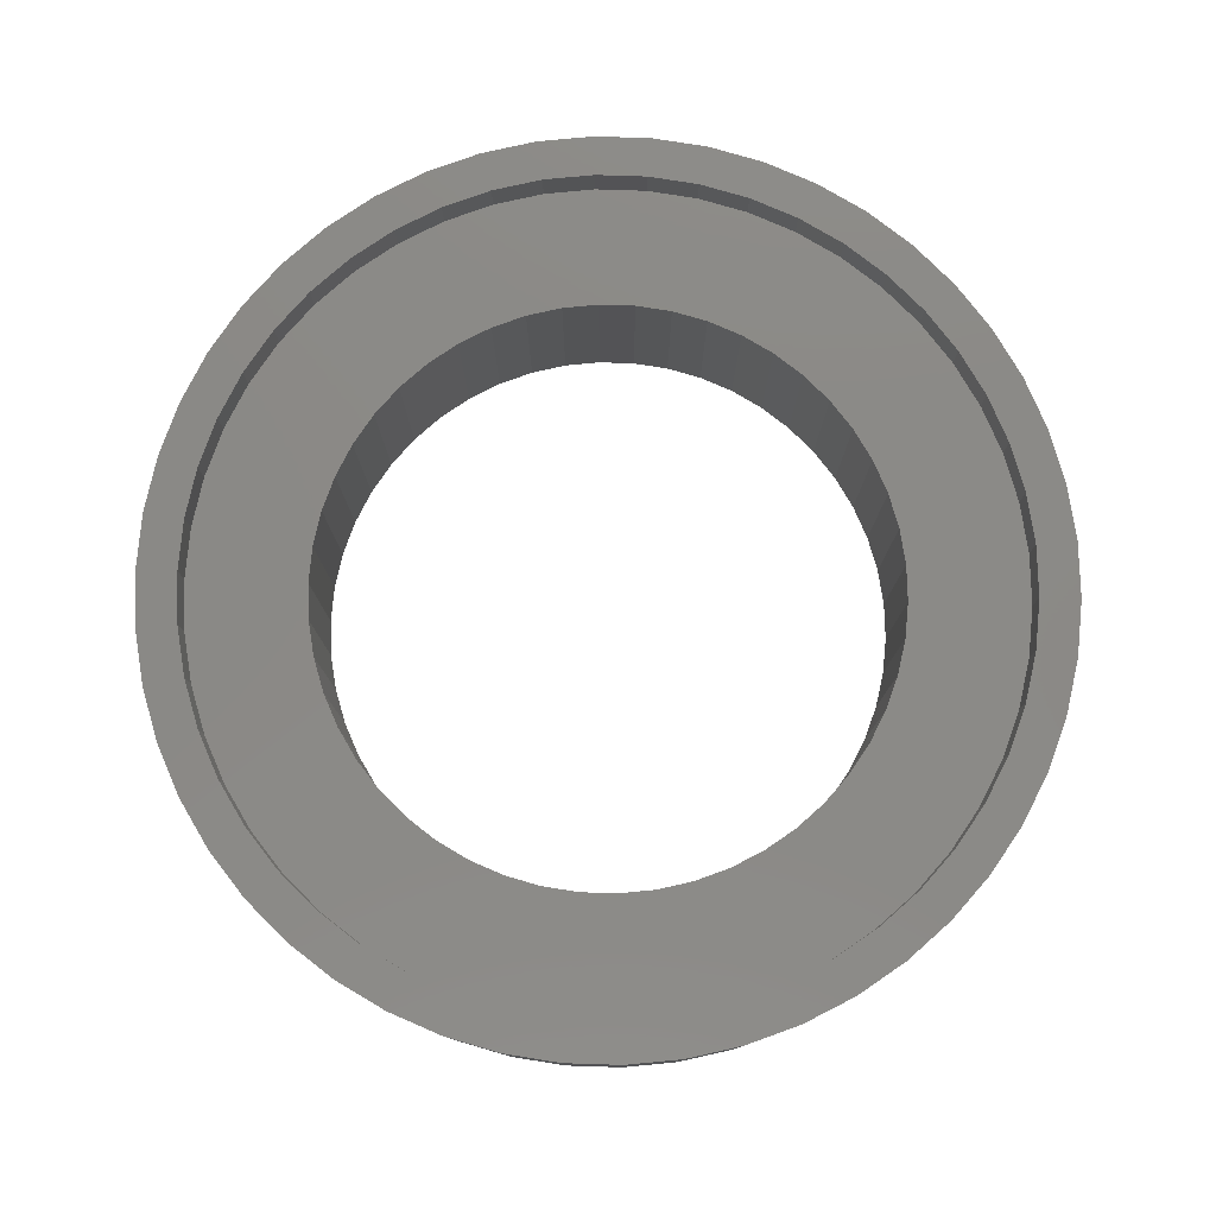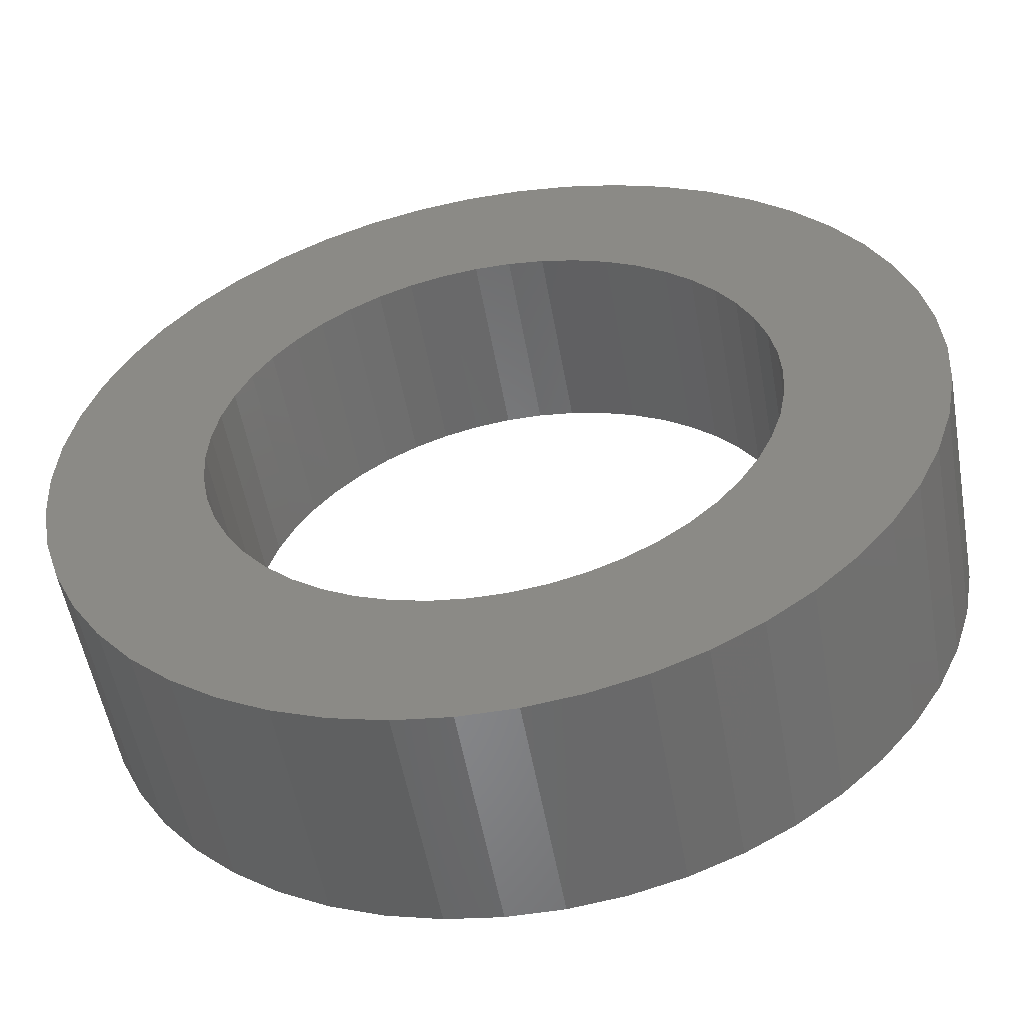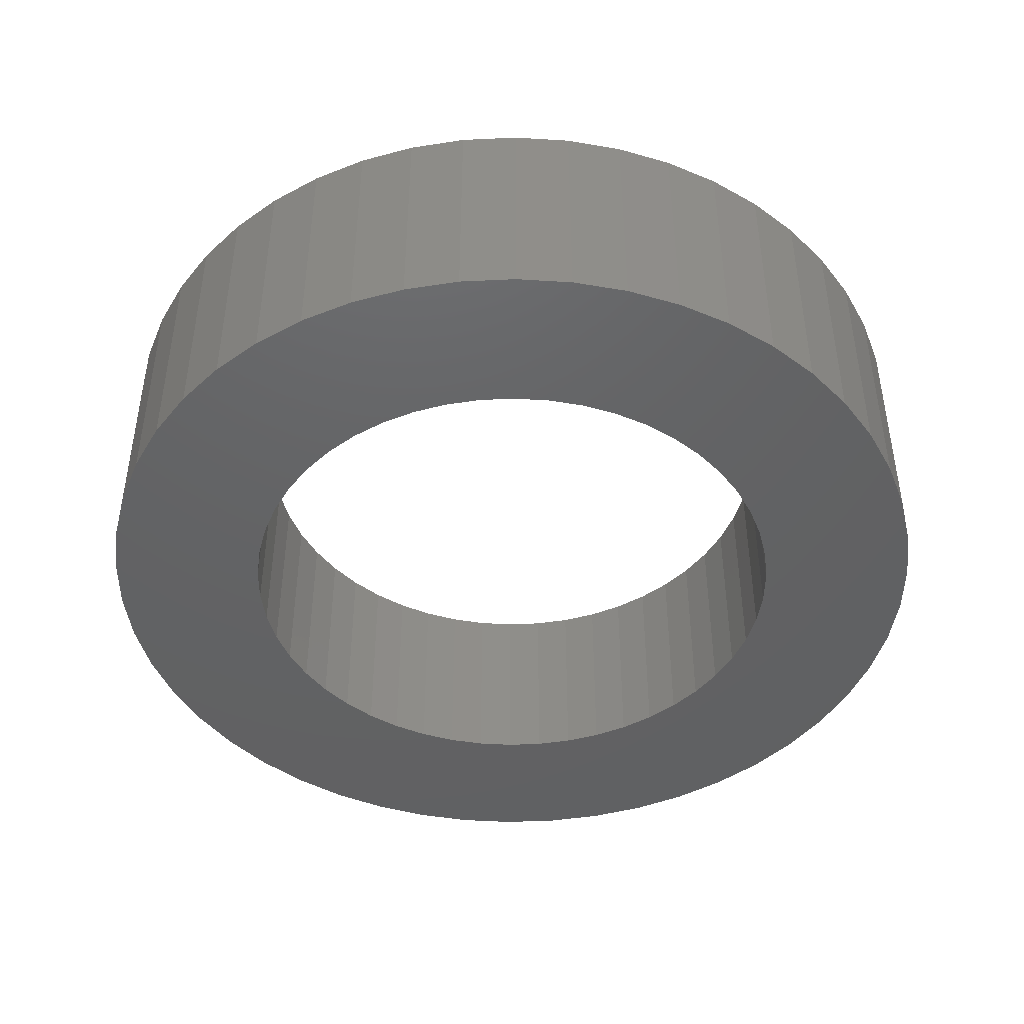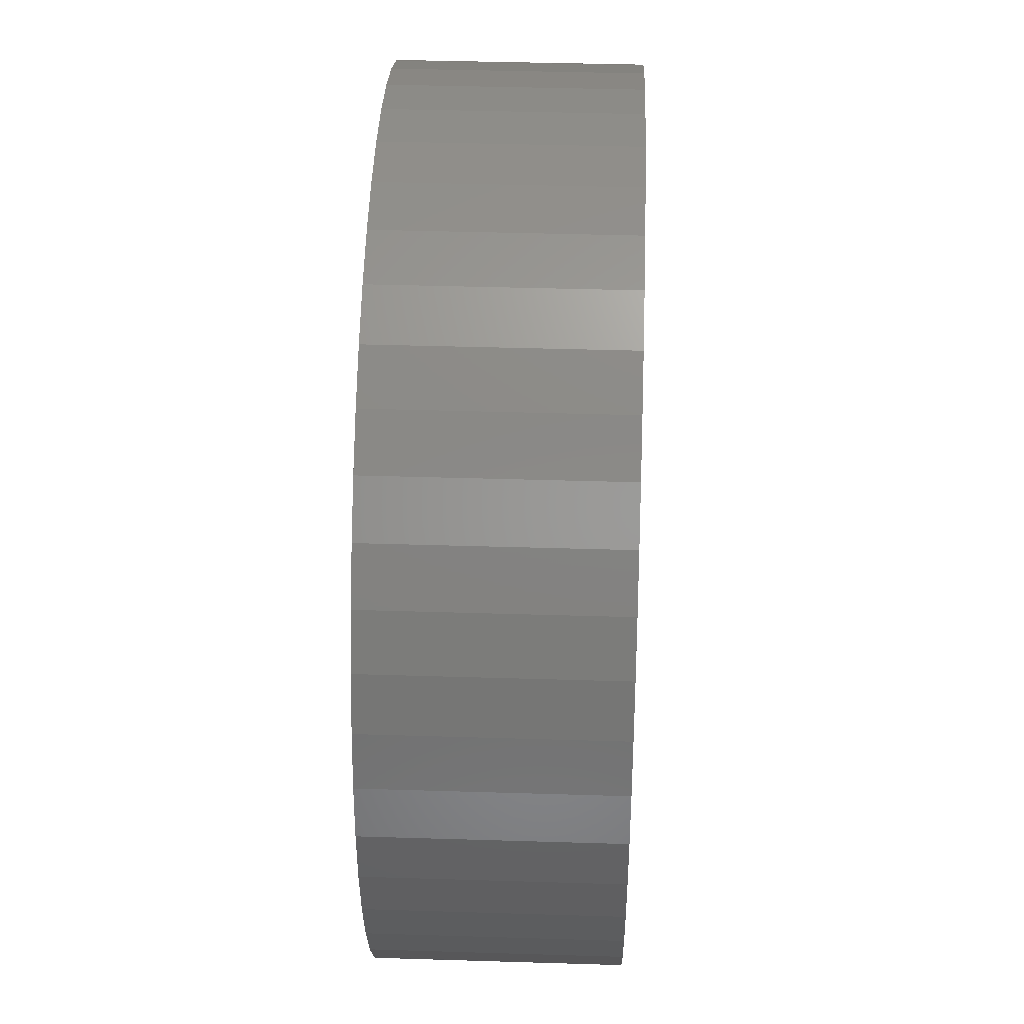
<metadata>
{"format":"stl","ext":"stl","renderer":"f3d","projection":"perspective","resolution":1024,"background":"white","views":[{"elev":79.1,"azim":124.2,"up":"+Z"},{"elev":-54.0,"azim":-169.9,"up":"+Y"},{"elev":-44.7,"azim":-162.5,"up":"+Z"},{"elev":39.7,"azim":92.2,"up":"+Y"}]}
</metadata>
<code>
# stl→obj: 300 verts, 600 faces
v 14.5 0 -6
v 14.39 1.817 4
v 14.39 1.817 -6
v 14.5 0 4
v -14.5 0 4
v -14.39 1.817 -6
v -14.39 1.817 4
v -14.5 0 -6
v -0.9105 14.47 -6
v 0.9105 14.47 4
v -0.9105 14.47 4
v 0.9105 14.47 -6
v 0.9105 -14.47 -6
v -0.9105 -14.47 4
v 0.9105 -14.47 4
v -0.9105 -14.47 -6
v 9.243 11.17 -6
v 10.57 9.926 4
v 9.243 11.17 4
v 10.57 9.926 -6
v -10.57 9.926 -6
v -9.243 11.17 4
v -10.57 9.926 4
v -9.243 11.17 -6
v -6.174 13.12 -6
v -4.481 13.79 4
v -6.174 13.12 4
v -4.481 13.79 -6
v 13.48 5.338 -6
v 12.71 6.985 4
v 12.71 6.985 -6
v 13.48 5.338 4
v 14.04 3.606 4
v 14.04 3.606 -6
v 4.481 13.79 -6
v 6.174 13.12 4
v 4.481 13.79 4
v 6.174 13.12 -6
v 2.717 14.24 -6
v 2.717 14.24 4
v 7.769 12.24 4
v 7.769 12.24 -6
v -13.48 5.338 4
v -12.71 6.985 -6
v -12.71 6.985 4
v -13.48 5.338 -6
v -14.04 3.606 4
v -14.04 3.606 -6
v -2.717 14.24 -6
v -2.717 14.24 4
v 2.717 -14.24 -6
v 2.717 -14.24 4
v 11.73 8.523 -6
v 11.73 8.523 4
v -11.73 8.523 -6
v -11.73 8.523 4
v 20.5 0 6
v 22.5 0 6
v 22.32 2.82 6
v 20.34 2.569 6
v 21.79 5.596 6
v 22.32 -2.82 6
v 19.86 5.098 6
v 20.92 8.283 6
v 20.34 -2.569 6
v 21.79 -5.596 6
v 19.06 7.547 6
v 19.72 10.84 6
v 17.96 9.876 6
v 18.2 13.23 6
v 16.58 12.05 6
v 16.4 15.4 6
v 14.94 14.03 6
v 14.34 17.34 6
v 13.07 15.8 6
v 12.06 19 6
v 10.98 17.31 6
v 9.58 20.36 6
v 8.728 18.55 6
v 6.953 21.4 6
v 6.335 19.5 6
v 4.216 22.1 6
v 3.841 20.14 6
v 1.413 22.46 6
v 1.287 20.46 6
v -1.287 20.46 6
v -1.413 22.46 6
v -3.841 20.14 6
v -4.216 22.1 6
v -6.335 19.5 6
v -6.953 21.4 6
v -8.728 18.55 6
v -9.58 20.36 6
v -10.98 17.31 6
v -12.06 19 6
v -13.07 15.8 6
v -14.34 17.34 6
v -14.94 14.03 6
v -16.4 15.4 6
v -16.58 12.05 6
v -18.2 13.23 6
v -17.96 9.876 6
v -19.72 10.84 6
v -19.06 7.547 6
v -20.92 8.283 6
v -19.86 5.098 6
v -21.79 5.596 6
v -20.34 2.569 6
v 19.86 -5.098 6
v 20.92 -8.283 6
v 19.06 -7.547 6
v 19.72 -10.84 6
v 17.96 -9.876 6
v 18.2 -13.23 6
v 16.58 -12.05 6
v 16.4 -15.4 6
v 14.94 -14.03 6
v 14.34 -17.34 6
v 13.07 -15.8 6
v 12.06 -19 6
v 10.98 -17.31 6
v 9.58 -20.36 6
v 8.728 -18.55 6
v 6.953 -21.4 6
v 6.335 -19.5 6
v 4.216 -22.1 6
v 3.841 -20.14 6
v 1.413 -22.46 6
v 1.287 -20.46 6
v -1.287 -20.46 6
v -1.413 -22.46 6
v -3.841 -20.14 6
v -4.216 -22.1 6
v -6.335 -19.5 6
v -6.953 -21.4 6
v -8.728 -18.55 6
v -9.58 -20.36 6
v -10.98 -17.31 6
v -12.06 -19 6
v -13.07 -15.8 6
v -14.34 -17.34 6
v -14.94 -14.03 6
v -16.4 -15.4 6
v -16.58 -12.05 6
v -18.2 -13.23 6
v -17.96 -9.876 6
v -19.72 -10.84 6
v -19.06 -7.547 6
v -20.92 -8.283 6
v -19.86 -5.098 6
v -21.79 -5.596 6
v -20.34 -2.569 6
v -22.32 -2.82 6
v -20.5 0 6
v -22.32 2.82 6
v -22.5 0 6
v -7.769 12.24 -6
v -7.769 12.24 4
v 14.39 -1.817 -6
v 14.39 -1.817 4
v 14.04 -3.606 -6
v 14.04 -3.606 4
v -9.243 -11.17 -6
v -10.57 -9.926 4
v -9.243 -11.17 4
v -10.57 -9.926 -6
v -12.71 -6.985 4
v -13.48 -5.338 -6
v -13.48 -5.338 4
v -12.71 -6.985 -6
v -11.73 -8.523 4
v -11.73 -8.523 -6
v 22.5 0 -6
v 22.32 -2.82 -6
v 21.79 -5.596 -6
v 22.32 2.82 -6
v 20.92 -8.283 -6
v 13.48 -5.338 -6
v 19.72 -10.84 -6
v 21.79 5.596 -6
v 12.71 -6.985 -6
v 18.2 -13.23 -6
v 11.73 -8.523 -6
v 16.4 -15.4 -6
v 20.92 8.283 -6
v 10.57 -9.926 -6
v 14.34 -17.34 -6
v 9.243 -11.17 -6
v 12.06 -19 -6
v 7.769 -12.24 -6
v 9.58 -20.36 -6
v 6.174 -13.12 -6
v 6.953 -21.4 -6
v 4.481 -13.79 -6
v 4.216 -22.1 -6
v 1.413 -22.46 -6
v -1.413 -22.46 -6
v -2.717 -14.24 -6
v -4.216 -22.1 -6
v -4.481 -13.79 -6
v -6.953 -21.4 -6
v -6.174 -13.12 -6
v -9.58 -20.36 -6
v -7.769 -12.24 -6
v -12.06 -19 -6
v -14.34 -17.34 -6
v -16.4 -15.4 -6
v -18.2 -13.23 -6
v -19.72 -10.84 -6
v -20.92 -8.283 -6
v 19.72 10.84 -6
v 18.2 13.23 -6
v 16.4 15.4 -6
v 14.34 17.34 -6
v 12.06 19 -6
v 9.58 20.36 -6
v 6.953 21.4 -6
v 4.216 22.1 -6
v 1.413 22.46 -6
v -1.413 22.46 -6
v -4.216 22.1 -6
v -6.953 21.4 -6
v -9.58 20.36 -6
v -12.06 19 -6
v -14.34 17.34 -6
v -16.4 15.4 -6
v -18.2 13.23 -6
v -19.72 10.84 -6
v -20.92 8.283 -6
v -21.79 5.596 -6
v -22.32 2.82 -6
v -14.04 -3.606 -6
v -21.79 -5.596 -6
v -14.39 -1.817 -6
v -22.32 -2.82 -6
v -22.5 0 -6
v 6.174 -13.12 4
v 7.769 -12.24 4
v 13.48 -5.338 4
v 12.71 -6.985 4
v -14.04 -3.606 4
v 9.243 -11.17 4
v 10.57 -9.926 4
v 4.481 -13.79 4
v 11.73 -8.523 4
v -2.717 -14.24 4
v -6.174 -13.12 4
v -4.481 -13.79 4
v -14.39 -1.817 4
v -7.769 -12.24 4
v 20.5 0 4
v 20.34 2.569 4
v -20.34 2.569 4
v -20.5 0 4
v -1.287 20.46 4
v 1.287 20.46 4
v 13.07 15.8 4
v 14.94 14.03 4
v -14.94 14.03 4
v -13.07 15.8 4
v -8.728 18.55 4
v -6.335 19.5 4
v 14.94 -14.03 4
v 16.58 -12.05 4
v 19.06 7.547 4
v 17.96 9.876 4
v 19.86 5.098 4
v 6.335 19.5 4
v 8.728 18.55 4
v 3.841 20.14 4
v 10.98 17.31 4
v -17.96 9.876 4
v -19.06 7.547 4
v -16.58 12.05 4
v -19.86 5.098 4
v -10.98 17.31 4
v -3.841 20.14 4
v -3.841 -20.14 4
v -6.335 -19.5 4
v 3.841 -20.14 4
v 1.287 -20.46 4
v 16.58 12.05 4
v 19.86 -5.098 4
v 20.34 -2.569 4
v 17.96 -9.876 4
v -1.287 -20.46 4
v -19.06 -7.547 4
v -17.96 -9.876 4
v -20.34 -2.569 4
v -19.86 -5.098 4
v 8.728 -18.55 4
v 6.335 -19.5 4
v 19.06 -7.547 4
v -8.728 -18.55 4
v 13.07 -15.8 4
v 10.98 -17.31 4
v -10.98 -17.31 4
v -13.07 -15.8 4
v -14.94 -14.03 4
v -16.58 -12.05 4
f 1 2 3
f 2 1 4
f 5 6 7
f 6 5 8
f 9 10 11
f 10 9 12
f 13 14 15
f 14 13 16
f 17 18 19
f 18 17 20
f 21 22 23
f 22 21 24
f 25 26 27
f 26 25 28
f 29 30 31
f 30 29 32
f 3 33 34
f 33 3 2
f 35 36 37
f 36 35 38
f 39 37 40
f 37 39 35
f 38 41 36
f 41 38 42
f 43 44 45
f 44 43 46
f 47 46 43
f 46 47 48
f 49 11 50
f 11 49 9
f 51 15 52
f 15 51 13
f 34 32 29
f 32 34 33
f 53 18 20
f 18 53 54
f 31 54 53
f 54 31 30
f 12 40 10
f 40 12 39
f 42 19 41
f 19 42 17
f 45 55 56
f 55 45 44
f 56 21 23
f 21 56 55
f 7 48 47
f 48 7 6
f 57 58 59
f 60 59 61
f 58 57 62
f 63 61 64
f 65 62 57
f 62 65 66
f 59 60 57
f 61 63 60
f 67 64 68
f 64 67 63
f 69 68 70
f 68 69 67
f 70 71 69
f 72 71 70
f 72 73 71
f 74 73 72
f 74 75 73
f 76 75 74
f 76 77 75
f 78 77 76
f 78 79 77
f 80 79 78
f 80 81 79
f 82 81 80
f 82 83 81
f 84 83 82
f 84 85 83
f 84 86 85
f 87 86 84
f 87 88 86
f 89 88 87
f 89 90 88
f 91 90 89
f 91 92 90
f 93 92 91
f 93 94 92
f 95 94 93
f 95 96 94
f 97 96 95
f 97 98 96
f 99 98 97
f 99 100 98
f 101 100 99
f 100 101 102
f 103 102 101
f 102 103 104
f 105 104 103
f 104 105 106
f 106 107 108
f 107 106 105
f 109 66 65
f 66 109 110
f 111 110 109
f 110 111 112
f 113 112 111
f 112 113 114
f 115 114 113
f 115 116 114
f 117 116 115
f 117 118 116
f 119 118 117
f 119 120 118
f 121 120 119
f 121 122 120
f 123 122 121
f 123 124 122
f 125 124 123
f 125 126 124
f 127 126 125
f 127 128 126
f 129 128 127
f 130 128 129
f 130 131 128
f 132 131 130
f 132 133 131
f 134 133 132
f 134 135 133
f 136 135 134
f 136 137 135
f 138 137 136
f 138 139 137
f 140 139 138
f 140 141 139
f 142 141 140
f 142 143 141
f 144 143 142
f 145 144 146
f 144 145 143
f 147 146 148
f 146 147 145
f 149 148 150
f 151 150 152
f 148 149 147
f 153 152 154
f 155 108 107
f 108 155 154
f 150 151 149
f 156 154 155
f 152 153 151
f 154 156 153
f 157 27 158
f 27 157 25
f 24 158 22
f 158 24 157
f 28 50 26
f 50 28 49
f 159 4 1
f 4 159 160
f 161 160 159
f 160 161 162
f 163 164 165
f 164 163 166
f 167 168 169
f 168 167 170
f 171 170 167
f 170 171 172
f 1 173 174
f 159 174 175
f 173 1 176
f 161 175 177
f 3 176 1
f 178 177 179
f 176 3 180
f 181 179 182
f 34 180 3
f 183 182 184
f 180 34 185
f 29 185 34
f 174 159 1
f 186 184 187
f 175 161 159
f 177 178 161
f 179 181 178
f 188 187 189
f 182 183 181
f 184 186 183
f 190 189 191
f 187 188 186
f 189 190 188
f 192 191 193
f 191 192 190
f 193 194 192
f 195 194 193
f 195 51 194
f 196 51 195
f 196 13 51
f 196 16 13
f 197 16 196
f 197 198 16
f 199 198 197
f 199 200 198
f 201 200 199
f 200 201 202
f 203 202 201
f 202 203 204
f 205 204 203
f 204 205 163
f 206 163 205
f 163 206 166
f 207 166 206
f 166 207 172
f 208 172 207
f 172 208 170
f 209 170 208
f 170 209 168
f 210 168 209
f 185 29 211
f 31 211 29
f 211 31 212
f 53 212 31
f 212 53 213
f 20 213 53
f 213 20 214
f 17 214 20
f 214 17 215
f 42 215 17
f 215 42 216
f 38 216 42
f 216 38 217
f 35 217 38
f 35 218 217
f 39 218 35
f 39 219 218
f 12 219 39
f 9 219 12
f 9 220 219
f 49 220 9
f 49 221 220
f 28 221 49
f 222 28 25
f 28 222 221
f 223 25 157
f 224 157 24
f 25 223 222
f 225 24 21
f 226 21 55
f 157 224 223
f 227 55 44
f 228 44 46
f 229 46 48
f 24 225 224
f 230 48 6
f 231 6 8
f 168 210 232
f 21 226 225
f 233 232 210
f 55 227 226
f 232 233 234
f 44 228 227
f 235 234 233
f 46 229 228
f 234 235 8
f 48 230 229
f 236 8 235
f 6 231 230
f 8 236 231
f 190 237 238
f 237 190 192
f 181 239 178
f 239 181 240
f 164 172 171
f 172 164 166
f 169 232 241
f 232 169 168
f 186 242 243
f 242 186 188
f 192 244 237
f 244 192 194
f 194 52 244
f 52 194 51
f 183 240 181
f 240 183 245
f 186 245 183
f 245 186 243
f 178 162 161
f 162 178 239
f 16 246 14
f 246 16 198
f 200 247 248
f 247 200 202
f 198 248 246
f 248 198 200
f 241 234 249
f 234 241 232
f 249 8 5
f 8 249 234
f 188 238 242
f 238 188 190
f 202 250 247
f 250 202 204
f 204 165 250
f 165 204 163
f 251 60 252
f 60 251 57
f 154 253 108
f 253 154 254
f 255 85 86
f 85 255 256
f 257 73 75
f 73 257 258
f 259 96 98
f 96 259 260
f 261 90 92
f 90 261 262
f 263 115 264
f 115 263 117
f 265 69 266
f 69 265 67
f 252 63 267
f 63 252 60
f 268 79 81
f 79 268 269
f 270 81 83
f 81 270 268
f 271 75 77
f 75 271 257
f 104 272 102
f 272 104 273
f 102 274 100
f 274 102 272
f 108 275 106
f 275 108 253
f 260 94 96
f 94 260 276
f 277 86 88
f 86 277 255
f 278 134 132
f 134 278 279
f 280 129 127
f 129 280 281
f 267 67 265
f 67 267 63
f 282 73 258
f 73 282 71
f 266 71 282
f 71 266 69
f 256 83 85
f 83 256 270
f 269 77 79
f 77 269 271
f 100 259 98
f 259 100 274
f 106 273 104
f 273 106 275
f 276 92 94
f 92 276 261
f 262 88 90
f 88 262 277
f 283 65 284
f 65 283 109
f 284 57 251
f 57 284 65
f 264 113 285
f 113 264 115
f 286 132 130
f 132 286 278
f 146 287 148
f 287 146 288
f 152 254 154
f 254 152 289
f 148 290 150
f 290 148 287
f 291 125 123
f 125 291 292
f 292 127 125
f 127 292 280
f 293 109 283
f 109 293 111
f 285 111 293
f 111 285 113
f 279 136 134
f 136 279 294
f 150 289 152
f 289 150 290
f 4 251 252
f 2 252 267
f 251 4 284
f 33 267 265
f 160 284 4
f 32 265 266
f 284 160 283
f 30 266 282
f 162 283 160
f 54 282 258
f 283 162 293
f 239 293 162
f 252 2 4
f 267 33 2
f 265 32 33
f 18 258 257
f 266 30 32
f 282 54 30
f 19 257 271
f 258 18 54
f 257 19 18
f 41 271 269
f 271 41 19
f 36 269 268
f 269 36 41
f 268 37 36
f 270 37 268
f 270 40 37
f 256 40 270
f 256 10 40
f 256 11 10
f 255 11 256
f 255 50 11
f 277 50 255
f 277 26 50
f 262 26 277
f 26 262 27
f 261 27 262
f 27 261 158
f 276 158 261
f 158 276 22
f 260 22 276
f 22 260 23
f 259 23 260
f 23 259 56
f 274 56 259
f 56 274 45
f 272 45 274
f 273 43 272
f 45 272 43
f 293 239 285
f 240 285 239
f 285 240 264
f 245 264 240
f 264 245 263
f 243 263 245
f 263 243 295
f 242 295 243
f 295 242 296
f 238 296 242
f 296 238 291
f 237 291 238
f 291 237 292
f 244 292 237
f 244 280 292
f 52 280 244
f 52 281 280
f 15 281 52
f 14 281 15
f 14 286 281
f 246 286 14
f 246 278 286
f 248 278 246
f 279 248 247
f 248 279 278
f 294 247 250
f 247 294 279
f 297 250 165
f 298 165 164
f 250 297 294
f 299 164 171
f 300 171 167
f 165 298 297
f 288 167 169
f 287 169 241
f 290 241 249
f 164 299 298
f 289 249 5
f 43 273 47
f 275 47 273
f 171 300 299
f 47 275 7
f 167 288 300
f 253 7 275
f 169 287 288
f 7 253 5
f 241 290 287
f 254 5 253
f 249 289 290
f 5 254 289
f 263 119 117
f 119 263 295
f 296 123 121
f 123 296 291
f 281 130 129
f 130 281 286
f 298 142 140
f 142 298 299
f 142 300 144
f 300 142 299
f 144 288 146
f 288 144 300
f 295 121 119
f 121 295 296
f 294 138 136
f 138 294 297
f 297 140 138
f 140 297 298
f 64 211 68
f 211 64 185
f 68 212 70
f 212 68 211
f 216 80 78
f 80 216 217
f 222 93 91
f 93 222 223
f 229 103 228
f 103 229 105
f 62 173 58
f 173 62 174
f 213 74 72
f 74 213 214
f 219 87 84
f 87 219 220
f 215 78 76
f 78 215 216
f 236 155 231
f 155 236 156
f 227 99 226
f 99 227 101
f 221 91 89
f 91 221 222
f 225 99 97
f 99 225 226
f 191 120 122
f 120 191 189
f 112 177 110
f 177 112 179
f 59 180 61
f 180 59 176
f 61 185 64
f 185 61 180
f 70 213 72
f 213 70 212
f 217 82 80
f 82 217 218
f 218 84 82
f 84 218 219
f 214 76 74
f 76 214 215
f 230 105 229
f 105 230 107
f 231 107 230
f 107 231 155
f 228 101 227
f 101 228 103
f 220 89 87
f 89 220 221
f 224 97 95
f 97 224 225
f 223 95 93
f 95 223 224
f 58 176 59
f 176 58 173
f 110 175 66
f 175 110 177
f 197 128 131
f 128 197 196
f 235 156 236
f 156 235 153
f 208 147 209
f 147 208 145
f 196 126 128
f 126 196 195
f 66 174 62
f 174 66 175
f 187 116 118
f 116 187 184
f 116 182 114
f 182 116 184
f 114 179 112
f 179 114 182
f 201 133 135
f 133 201 199
f 207 141 143
f 141 207 206
f 193 122 124
f 122 193 191
f 195 124 126
f 124 195 193
f 189 118 120
f 118 189 187
f 203 135 137
f 135 203 201
f 210 151 233
f 151 210 149
f 233 153 235
f 153 233 151
f 209 149 210
f 149 209 147
f 206 139 141
f 139 206 205
f 199 131 133
f 131 199 197
f 207 145 208
f 145 207 143
f 205 137 139
f 137 205 203

</code>
